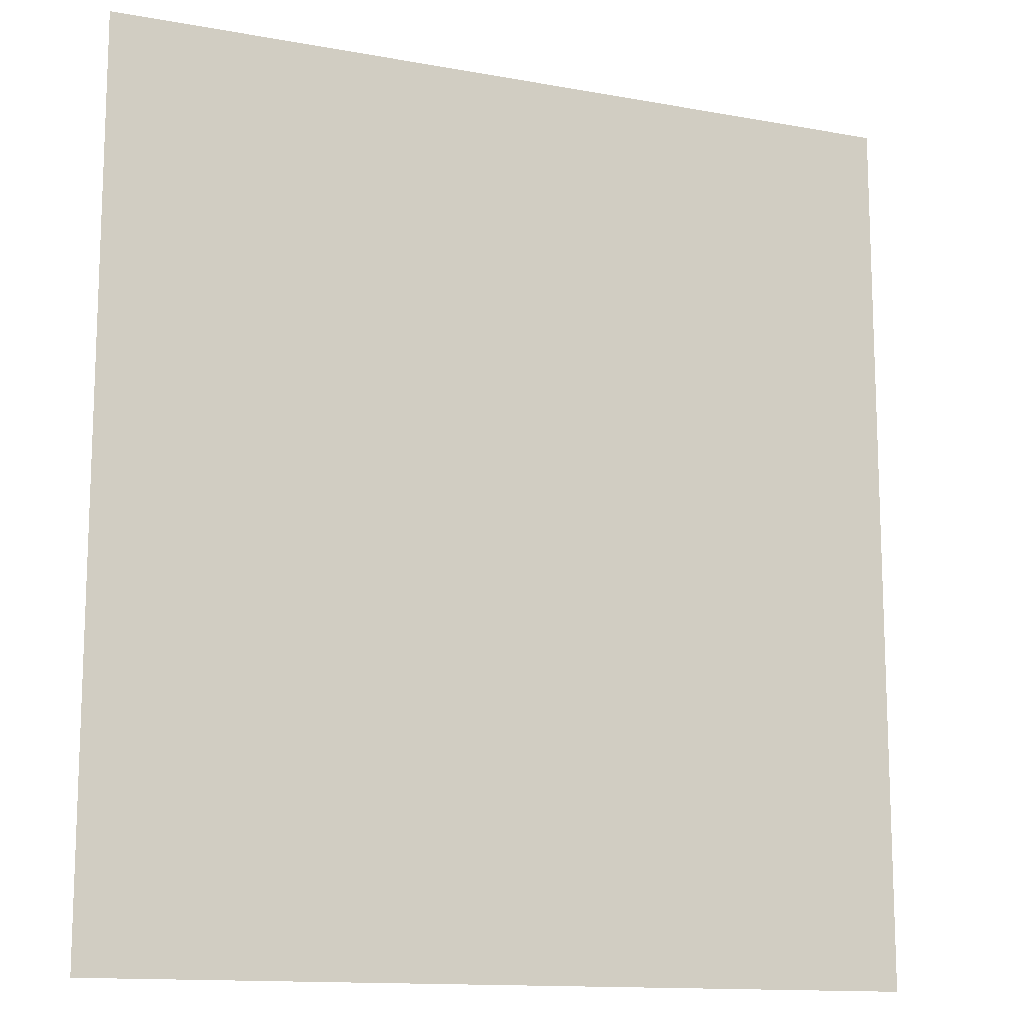
<metadata>
{"format":"obj","ext":"obj","renderer":"f3d","projection":"perspective","resolution":1024,"background":"white","views":[{"elev":-13.3,"azim":157.4,"up":"+Y"}]}
</metadata>
<code>
v 0 -32 0
v -32 -32 0
v -32 0 0
v 0 0 0
v -64 -32 0
v -64 0 0
v -96 -32 0
v -96 0 0
v -128 -32 0
v -128 0 0
v -160 -32 0
v -160 0 0
v -192 -32 0
v -192 0 0
v -224 -32 0
v -224 0 0
v -256 -32 0
v -256 0 0
v -288 -32 0
v -288 0 0
v -320 -32 0
v -320 0 0
v -352 -32 0
v -352 0 0
v -384 -32 0
v -384 0 0
v -416 -32 0
v -416 0 0
v -448 -32 0
v -448 0 0
v -480 -32 0
v -480 0 0
v -512 -32 0
v -512 0 0
v -544 -32 0
v -544 0 0
v -576 -32 0
v -576 0 0
v -608 -32 0
v -608 0 0
v -640 -32 0
v -640 0 0
v -672 -32 0
v -672 0 0
v -704 -32 0
v -704 0 0
v 0 -64 0
v -32 -64 0
v -64 -64 0
v -96 -64 0
v -128 -64 0
v -160 -64 0
v -192 -64 0
v -224 -64 0
v -256 -64 0
v -288 -64 0
v -320 -64 0
v -352 -64 0
v -384 -64 0
v -416 -64 0
v -448 -64 0
v -480 -64 0
v -512 -64 0
v -544 -64 0
v -576 -64 0
v -608 -64 0
v -640 -64 0
v -672 -64 0
v -704 -64 0
v 0 -96 0
v -32 -96 0
v -64 -96 0
v -96 -96 0
v -128 -96 0
v -160 -96 0
v -192 -96 0
v -224 -96 0
v -256 -96 0
v -288 -96 0
v -320 -96 0
v -352 -96 0
v -384 -96 0
v -416 -96 0
v -448 -96 0
v -480 -96 0
v -512 -96 0
v -544 -96 0
v -576 -96 0
v -608 -96 0
v -640 -96 0
v -672 -96 0
v -704 -96 0
v 0 -128 0
v -32 -128 0
v -64 -128 0
v -96 -128 0
v -128 -128 0
v -160 -128 0
v -192 -128 0
v -224 -128 0
v -256 -128 0
v -288 -128 0
v -320 -128 0
v -352 -128 0
v -384 -128 0
v -416 -128 0
v -448 -128 0
v -480 -128 0
v -512 -128 0
v -544 -128 0
v -576 -128 0
v -608 -128 0
v -640 -128 0
v -672 -128 0
v -704 -128 0
v 0 -160 0
v -32 -160 0
v -64 -160 0
v -96 -160 0
v -128 -160 0
v -160 -160 0
v -192 -160 0
v -224 -160 0
v -256 -160 0
v -288 -160 0
v -320 -160 0
v -352 -160 0
v -384 -160 0
v -416 -160 0
v -448 -160 0
v -480 -160 0
v -512 -160 0
v -544 -160 0
v -576 -160 0
v -608 -160 0
v -640 -160 0
v -672 -160 0
v -704 -160 0
v 0 -192 0
v -32 -192 0
v -64 -192 0
v -96 -192 0
v -128 -192 0
v -160 -192 0
v -192 -192 0
v -224 -192 0
v -256 -192 0
v -288 -192 0
v -320 -192 0
v -352 -192 0
v -384 -192 0
v -416 -192 0
v -448 -192 0
v -480 -192 0
v -512 -192 0
v -544 -192 0
v -576 -192 0
v -608 -192 0
v -640 -192 0
v -672 -192 0
v -704 -192 0
v 0 -224 0
v -32 -224 0
v -64 -224 0
v -96 -224 0
v -128 -224 0
v -160 -224 0
v -192 -224 0
v -224 -224 0
v -256 -224 0
v -288 -224 0
v -320 -224 0
v -352 -224 0
v -384 -224 0
v -416 -224 0
v -448 -224 0
v -480 -224 0
v -512 -224 0
v -544 -224 0
v -576 -224 0
v -608 -224 0
v -640 -224 0
v -672 -224 0
v -704 -224 0
v 0 -256 0
v -32 -256 0
v -64 -256 0
v -96 -256 0
v -128 -256 0
v -160 -256 0
v -192 -256 0
v -224 -256 0
v -256 -256 0
v -288 -256 0
v -320 -256 0
v -352 -256 0
v -384 -256 0
v -416 -256 0
v -448 -256 0
v -480 -256 0
v -512 -256 0
v -544 -256 0
v -576 -256 0
v -608 -256 0
v -640 -256 0
v -672 -256 0
v -704 -256 0
v 0 -288 0
v -32 -288 0
v -64 -288 0
v -96 -288 0
v -128 -288 0
v -160 -288 0
v -192 -288 0
v -224 -288 0
v -256 -288 0
v -288 -288 0
v -320 -288 0
v -352 -288 0
v -384 -288 0
v -416 -288 0
v -448 -288 0
v -480 -288 0
v -512 -288 0
v -544 -288 0
v -576 -288 0
v -608 -288 0
v -640 -288 0
v -672 -288 0
v -704 -288 0
v 0 -320 0
v -32 -320 0
v -64 -320 0
v -96 -320 0
v -128 -320 0
v -160 -320 0
v -192 -320 0
v -224 -320 0
v -256 -320 0
v -288 -320 0
v -320 -320 0
v -352 -320 0
v -384 -320 0
v -416 -320 0
v -448 -320 0
v -480 -320 0
v -512 -320 0
v -544 -320 0
v -576 -320 0
v -608 -320 0
v -640 -320 0
v -672 -320 0
v -704 -320 0
v 0 -352 0
v -32 -352 0
v -64 -352 0
v -96 -352 0
v -128 -352 0
v -160 -352 0
v -192 -352 0
v -224 -352 0
v -256 -352 0
v -288 -352 0
v -320 -352 0
v -352 -352 0
v -384 -352 0
v -416 -352 0
v -448 -352 0
v -480 -352 0
v -512 -352 0
v -544 -352 0
v -576 -352 0
v -608 -352 0
v -640 -352 0
v -672 -352 0
v -704 -352 0
v 0 -384 0
v -32 -384 0
v -64 -384 0
v -96 -384 0
v -128 -384 0
v -160 -384 0
v -192 -384 0
v -224 -384 0
v -256 -384 0
v -288 -384 0
v -320 -384 0
v -352 -384 0
v -384 -384 0
v -416 -384 0
v -448 -384 0
v -480 -384 0
v -512 -384 0
v -544 -384 0
v -576 -384 0
v -608 -384 0
v -640 -384 0
v -672 -384 0
v -704 -384 0
v 0 -416 0
v -32 -416 0
v -64 -416 0
v -96 -416 0
v -128 -416 0
v -160 -416 0
v -192 -416 0
v -224 -416 0
v -256 -416 0
v -288 -416 0
v -320 -416 0
v -352 -416 0
v -384 -416 0
v -416 -416 0
v -448 -416 0
v -480 -416 0
v -512 -416 0
v -544 -416 0
v -576 -416 0
v -608 -416 0
v -640 -416 0
v -672 -416 0
v -704 -416 0
v 0 -448 0
v -32 -448 0
v -64 -448 0
v -96 -448 0
v -128 -448 0
v -160 -448 0
v -192 -448 0
v -224 -448 0
v -256 -448 0
v -288 -448 0
v -320 -448 0
v -352 -448 0
v -384 -448 0
v -416 -448 0
v -448 -448 0
v -480 -448 0
v -512 -448 0
v -544 -448 0
v -576 -448 0
v -608 -448 0
v -640 -448 0
v -672 -448 0
v -704 -448 0
v 0 -480 0
v -32 -480 0
v -64 -480 0
v -96 -480 0
v -128 -480 0
v -160 -480 0
v -192 -480 0
v -224 -480 0
v -256 -480 0
v -288 -480 0
v -320 -480 0
v -352 -480 0
v -384 -480 0
v -416 -480 0
v -448 -480 0
v -480 -480 0
v -512 -480 0
v -544 -480 0
v -576 -480 0
v -608 -480 0
v -640 -480 0
v -672 -480 0
v -704 -480 0
v 0 -512 0
v -32 -512 0
v -64 -512 0
v -96 -512 0
v -128 -512 0
v -160 -512 0
v -192 -512 0
v -224 -512 0
v -256 -512 0
v -288 -512 0
v -320 -512 0
v -352 -512 0
v -384 -512 0
v -416 -512 0
v -448 -512 0
v -480 -512 0
v -512 -512 0
v -544 -512 0
v -576 -512 0
v -608 -512 0
v -640 -512 0
v -672 -512 0
v -704 -512 0
v 0 -544 0
v -32 -544 0
v -64 -544 0
v -96 -544 0
v -128 -544 0
v -160 -544 0
v -192 -544 0
v -224 -544 0
v -256 -544 0
v -288 -544 0
v -320 -544 0
v -352 -544 0
v -384 -544 0
v -416 -544 0
v -448 -544 0
v -480 -544 0
v -512 -544 0
v -544 -544 0
v -576 -544 0
v -608 -544 0
v -640 -544 0
v -672 -544 0
v -704 -544 0
v 0 -576 0
v -32 -576 0
v -64 -576 0
v -96 -576 0
v -128 -576 0
v -160 -576 0
v -192 -576 0
v -224 -576 0
v -256 -576 0
v -288 -576 0
v -320 -576 0
v -352 -576 0
v -384 -576 0
v -416 -576 0
v -448 -576 0
v -480 -576 0
v -512 -576 0
v -544 -576 0
v -576 -576 0
v -608 -576 0
v -640 -576 0
v -672 -576 0
v -704 -576 0
v 0 -608 0
v -32 -608 0
v -64 -608 0
v -96 -608 0
v -128 -608 0
v -160 -608 0
v -192 -608 0
v -224 -608 0
v -256 -608 0
v -288 -608 0
v -320 -608 0
v -352 -608 0
v -384 -608 0
v -416 -608 0
v -448 -608 0
v -480 -608 0
v -512 -608 0
v -544 -608 0
v -576 -608 0
v -608 -608 0
v -640 -608 0
v -672 -608 0
v -704 -608 0
v 0 -640 0
v -32 -640 0
v -64 -640 0
v -96 -640 0
v -128 -640 0
v -160 -640 0
v -192 -640 0
v -224 -640 0
v -256 -640 0
v -288 -640 0
v -320 -640 0
v -352 -640 0
v -384 -640 0
v -416 -640 0
v -448 -640 0
v -480 -640 0
v -512 -640 0
v -544 -640 0
v -576 -640 0
v -608 -640 0
v -640 -640 0
v -672 -640 0
v -704 -640 0
v 0 -672 0
v -32 -672 0
v -64 -672 0
v -96 -672 0
v -128 -672 0
v -160 -672 0
v -192 -672 0
v -224 -672 0
v -256 -672 0
v -288 -672 0
v -320 -672 0
v -352 -672 0
v -384 -672 0
v -416 -672 0
v -448 -672 0
v -480 -672 0
v -512 -672 0
v -544 -672 0
v -576 -672 0
v -608 -672 0
v -640 -672 0
v -672 -672 0
v -704 -672 0
v 0 -704 0
v -32 -704 0
v -64 -704 0
v -96 -704 0
v -128 -704 0
v -160 -704 0
v -192 -704 0
v -224 -704 0
v -256 -704 0
v -288 -704 0
v -320 -704 0
v -352 -704 0
v -384 -704 0
v -416 -704 0
v -448 -704 0
v -480 -704 0
v -512 -704 0
v -544 -704 0
v -576 -704 0
v -608 -704 0
v -640 -704 0
v -672 -704 0
v -704 -704 0
v 0 -736 0
v -32 -736 0
v -64 -736 0
v -96 -736 0
v -128 -736 0
v -160 -736 0
v -192 -736 0
v -224 -736 0
v -256 -736 0
v -288 -736 0
v -320 -736 0
v -352 -736 0
v -384 -736 0
v -416 -736 0
v -448 -736 0
v -480 -736 0
v -512 -736 0
v -544 -736 0
v -576 -736 0
v -608 -736 0
v -640 -736 0
v -672 -736 0
v -704 -736 0
v 0 -768 0
v -32 -768 0
v -64 -768 0
v -96 -768 0
v -128 -768 0
v -160 -768 0
v -192 -768 0
v -224 -768 0
v -256 -768 0
v -288 -768 0
v -320 -768 0
v -352 -768 0
v -384 -768 0
v -416 -768 0
v -448 -768 0
v -480 -768 0
v -512 -768 0
v -544 -768 0
v -576 -768 0
v -608 -768 0
v -640 -768 0
v -672 -768 0
v -704 -768 0
g mesh_0001
f 1 2 3 4
f 2 5 6 3
f 5 7 8 6
f 7 9 10 8
f 9 11 12 10
f 11 13 14 12
f 13 15 16 14
f 15 17 18 16
f 17 19 20 18
f 19 21 22 20
f 21 23 24 22
f 23 25 26 24
f 25 27 28 26
f 27 29 30 28
f 29 31 32 30
f 31 33 34 32
f 33 35 36 34
f 35 37 38 36
f 37 39 40 38
f 39 41 42 40
f 41 43 44 42
f 43 45 46 44
f 47 48 2 1
f 48 49 5 2
f 49 50 7 5
f 50 51 9 7
f 51 52 11 9
f 52 53 13 11
f 53 54 15 13
f 54 55 17 15
f 55 56 19 17
f 56 57 21 19
f 57 58 23 21
f 58 59 25 23
f 59 60 27 25
f 60 61 29 27
f 61 62 31 29
f 62 63 33 31
f 63 64 35 33
f 64 65 37 35
f 65 66 39 37
f 66 67 41 39
f 67 68 43 41
f 68 69 45 43
f 70 71 48 47
f 71 72 49 48
f 72 73 50 49
f 73 74 51 50
f 74 75 52 51
f 75 76 53 52
f 76 77 54 53
f 77 78 55 54
f 78 79 56 55
f 79 80 57 56
f 80 81 58 57
f 81 82 59 58
f 82 83 60 59
f 83 84 61 60
f 84 85 62 61
f 85 86 63 62
f 86 87 64 63
f 87 88 65 64
f 88 89 66 65
f 89 90 67 66
f 90 91 68 67
f 91 92 69 68
f 93 94 71 70
f 94 95 72 71
f 95 96 73 72
f 96 97 74 73
f 97 98 75 74
f 98 99 76 75
f 99 100 77 76
f 100 101 78 77
f 101 102 79 78
f 102 103 80 79
f 103 104 81 80
f 104 105 82 81
f 105 106 83 82
f 106 107 84 83
f 107 108 85 84
f 108 109 86 85
f 109 110 87 86
f 110 111 88 87
f 111 112 89 88
f 112 113 90 89
f 113 114 91 90
f 114 115 92 91
f 116 117 94 93
f 117 118 95 94
f 118 119 96 95
f 119 120 97 96
f 120 121 98 97
f 121 122 99 98
f 122 123 100 99
f 123 124 101 100
f 124 125 102 101
f 125 126 103 102
f 126 127 104 103
f 127 128 105 104
f 128 129 106 105
f 129 130 107 106
f 130 131 108 107
f 131 132 109 108
f 132 133 110 109
f 133 134 111 110
f 134 135 112 111
f 135 136 113 112
f 136 137 114 113
f 137 138 115 114
f 139 140 117 116
f 140 141 118 117
f 141 142 119 118
f 142 143 120 119
f 143 144 121 120
f 144 145 122 121
f 145 146 123 122
f 146 147 124 123
f 147 148 125 124
f 148 149 126 125
f 149 150 127 126
f 150 151 128 127
f 151 152 129 128
f 152 153 130 129
f 153 154 131 130
f 154 155 132 131
f 155 156 133 132
f 156 157 134 133
f 157 158 135 134
f 158 159 136 135
f 159 160 137 136
f 160 161 138 137
f 162 163 140 139
f 163 164 141 140
f 164 165 142 141
f 165 166 143 142
f 166 167 144 143
f 167 168 145 144
f 168 169 146 145
f 169 170 147 146
f 170 171 148 147
f 171 172 149 148
f 172 173 150 149
f 173 174 151 150
f 174 175 152 151
f 175 176 153 152
f 176 177 154 153
f 177 178 155 154
f 178 179 156 155
f 179 180 157 156
f 180 181 158 157
f 181 182 159 158
f 182 183 160 159
f 183 184 161 160
f 185 186 163 162
f 186 187 164 163
f 187 188 165 164
f 188 189 166 165
f 189 190 167 166
f 190 191 168 167
f 191 192 169 168
f 192 193 170 169
f 193 194 171 170
f 194 195 172 171
f 195 196 173 172
f 196 197 174 173
f 197 198 175 174
f 198 199 176 175
f 199 200 177 176
f 200 201 178 177
f 201 202 179 178
f 202 203 180 179
f 203 204 181 180
f 204 205 182 181
f 205 206 183 182
f 206 207 184 183
f 208 209 186 185
f 209 210 187 186
f 210 211 188 187
f 211 212 189 188
f 212 213 190 189
f 213 214 191 190
f 214 215 192 191
f 215 216 193 192
f 216 217 194 193
f 217 218 195 194
f 218 219 196 195
f 219 220 197 196
f 220 221 198 197
f 221 222 199 198
f 222 223 200 199
f 223 224 201 200
f 224 225 202 201
f 225 226 203 202
f 226 227 204 203
f 227 228 205 204
f 228 229 206 205
f 229 230 207 206
f 231 232 209 208
f 232 233 210 209
f 233 234 211 210
f 234 235 212 211
f 235 236 213 212
f 236 237 214 213
f 237 238 215 214
f 238 239 216 215
f 239 240 217 216
f 240 241 218 217
f 241 242 219 218
f 242 243 220 219
f 243 244 221 220
f 244 245 222 221
f 245 246 223 222
f 246 247 224 223
f 247 248 225 224
f 248 249 226 225
f 249 250 227 226
f 250 251 228 227
f 251 252 229 228
f 252 253 230 229
f 254 255 232 231
f 255 256 233 232
f 256 257 234 233
f 257 258 235 234
f 258 259 236 235
f 259 260 237 236
f 260 261 238 237
f 261 262 239 238
f 262 263 240 239
f 263 264 241 240
f 264 265 242 241
f 265 266 243 242
f 266 267 244 243
f 267 268 245 244
f 268 269 246 245
f 269 270 247 246
f 270 271 248 247
f 271 272 249 248
f 272 273 250 249
f 273 274 251 250
f 274 275 252 251
f 275 276 253 252
f 277 278 255 254
f 278 279 256 255
f 279 280 257 256
f 280 281 258 257
f 281 282 259 258
f 282 283 260 259
f 283 284 261 260
f 284 285 262 261
f 285 286 263 262
f 286 287 264 263
f 287 288 265 264
f 288 289 266 265
f 289 290 267 266
f 290 291 268 267
f 291 292 269 268
f 292 293 270 269
f 293 294 271 270
f 294 295 272 271
f 295 296 273 272
f 296 297 274 273
f 297 298 275 274
f 298 299 276 275
f 300 301 278 277
f 301 302 279 278
f 302 303 280 279
f 303 304 281 280
f 304 305 282 281
f 305 306 283 282
f 306 307 284 283
f 307 308 285 284
f 308 309 286 285
f 309 310 287 286
f 310 311 288 287
f 311 312 289 288
f 312 313 290 289
f 313 314 291 290
f 314 315 292 291
f 315 316 293 292
f 316 317 294 293
f 317 318 295 294
f 318 319 296 295
f 319 320 297 296
f 320 321 298 297
f 321 322 299 298
f 323 324 301 300
f 324 325 302 301
f 325 326 303 302
f 326 327 304 303
f 327 328 305 304
f 328 329 306 305
f 329 330 307 306
f 330 331 308 307
f 331 332 309 308
f 332 333 310 309
f 333 334 311 310
f 334 335 312 311
f 335 336 313 312
f 336 337 314 313
f 337 338 315 314
f 338 339 316 315
f 339 340 317 316
f 340 341 318 317
f 341 342 319 318
f 342 343 320 319
f 343 344 321 320
f 344 345 322 321
f 346 347 324 323
f 347 348 325 324
f 348 349 326 325
f 349 350 327 326
f 350 351 328 327
f 351 352 329 328
f 352 353 330 329
f 353 354 331 330
f 354 355 332 331
f 355 356 333 332
f 356 357 334 333
f 357 358 335 334
f 358 359 336 335
f 359 360 337 336
f 360 361 338 337
f 361 362 339 338
f 362 363 340 339
f 363 364 341 340
f 364 365 342 341
f 365 366 343 342
f 366 367 344 343
f 367 368 345 344
f 369 370 347 346
f 370 371 348 347
f 371 372 349 348
f 372 373 350 349
f 373 374 351 350
f 374 375 352 351
f 375 376 353 352
f 376 377 354 353
f 377 378 355 354
f 378 379 356 355
f 379 380 357 356
f 380 381 358 357
f 381 382 359 358
f 382 383 360 359
f 383 384 361 360
f 384 385 362 361
f 385 386 363 362
f 386 387 364 363
f 387 388 365 364
f 388 389 366 365
f 389 390 367 366
f 390 391 368 367
f 392 393 370 369
f 393 394 371 370
f 394 395 372 371
f 395 396 373 372
f 396 397 374 373
f 397 398 375 374
f 398 399 376 375
f 399 400 377 376
f 400 401 378 377
f 401 402 379 378
f 402 403 380 379
f 403 404 381 380
f 404 405 382 381
f 405 406 383 382
f 406 407 384 383
f 407 408 385 384
f 408 409 386 385
f 409 410 387 386
f 410 411 388 387
f 411 412 389 388
f 412 413 390 389
f 413 414 391 390
f 415 416 393 392
f 416 417 394 393
f 417 418 395 394
f 418 419 396 395
f 419 420 397 396
f 420 421 398 397
f 421 422 399 398
f 422 423 400 399
f 423 424 401 400
f 424 425 402 401
f 425 426 403 402
f 426 427 404 403
f 427 428 405 404
f 428 429 406 405
f 429 430 407 406
f 430 431 408 407
f 431 432 409 408
f 432 433 410 409
f 433 434 411 410
f 434 435 412 411
f 435 436 413 412
f 436 437 414 413
f 438 439 416 415
f 439 440 417 416
f 440 441 418 417
f 441 442 419 418
f 442 443 420 419
f 443 444 421 420
f 444 445 422 421
f 445 446 423 422
f 446 447 424 423
f 447 448 425 424
f 448 449 426 425
f 449 450 427 426
f 450 451 428 427
f 451 452 429 428
f 452 453 430 429
f 453 454 431 430
f 454 455 432 431
f 455 456 433 432
f 456 457 434 433
f 457 458 435 434
f 458 459 436 435
f 459 460 437 436
f 461 462 439 438
f 462 463 440 439
f 463 464 441 440
f 464 465 442 441
f 465 466 443 442
f 466 467 444 443
f 467 468 445 444
f 468 469 446 445
f 469 470 447 446
f 470 471 448 447
f 471 472 449 448
f 472 473 450 449
f 473 474 451 450
f 474 475 452 451
f 475 476 453 452
f 476 477 454 453
f 477 478 455 454
f 478 479 456 455
f 479 480 457 456
f 480 481 458 457
f 481 482 459 458
f 482 483 460 459
f 484 485 462 461
f 485 486 463 462
f 486 487 464 463
f 487 488 465 464
f 488 489 466 465
f 489 490 467 466
f 490 491 468 467
f 491 492 469 468
f 492 493 470 469
f 493 494 471 470
f 494 495 472 471
f 495 496 473 472
f 496 497 474 473
f 497 498 475 474
f 498 499 476 475
f 499 500 477 476
f 500 501 478 477
f 501 502 479 478
f 502 503 480 479
f 503 504 481 480
f 504 505 482 481
f 505 506 483 482
f 507 508 485 484
f 508 509 486 485
f 509 510 487 486
f 510 511 488 487
f 511 512 489 488
f 512 513 490 489
f 513 514 491 490
f 514 515 492 491
f 515 516 493 492
f 516 517 494 493
f 517 518 495 494
f 518 519 496 495
f 519 520 497 496
f 520 521 498 497
f 521 522 499 498
f 522 523 500 499
f 523 524 501 500
f 524 525 502 501
f 525 526 503 502
f 526 527 504 503
f 527 528 505 504
f 528 529 506 505
f 530 531 508 507
f 531 532 509 508
f 532 533 510 509
f 533 534 511 510
f 534 535 512 511
f 535 536 513 512
f 536 537 514 513
f 537 538 515 514
f 538 539 516 515
f 539 540 517 516
f 540 541 518 517
f 541 542 519 518
f 542 543 520 519
f 543 544 521 520
f 544 545 522 521
f 545 546 523 522
f 546 547 524 523
f 547 548 525 524
f 548 549 526 525
f 549 550 527 526
f 550 551 528 527
f 551 552 529 528
f 553 554 531 530
f 554 555 532 531
f 555 556 533 532
f 556 557 534 533
f 557 558 535 534
f 558 559 536 535
f 559 560 537 536
f 560 561 538 537
f 561 562 539 538
f 562 563 540 539
f 563 564 541 540
f 564 565 542 541
f 565 566 543 542
f 566 567 544 543
f 567 568 545 544
f 568 569 546 545
f 569 570 547 546
f 570 571 548 547
f 571 572 549 548
f 572 573 550 549
f 573 574 551 550
f 574 575 552 551
g mesh_0002
f 13 15 16 14
f 15 17 18 16
f 17 19 20 18
f 19 21 22 20
f 21 23 24 22
f 23 25 26 24
f 25 27 28 26
f 27 29 30 28
f 29 31 32 30
f 31 33 34 32
f 33 35 36 34
f 53 54 15 13
f 63 64 35 33
f 76 77 54 53
f 86 87 64 63
f 99 100 77 76
f 109 110 87 86
f 122 123 100 99
f 132 133 110 109
f 145 146 123 122
f 146 147 124 123
f 147 148 125 124
f 148 149 126 125
f 149 150 127 126
f 150 151 128 127
f 151 152 129 128
f 152 153 130 129
f 153 154 131 130
f 154 155 132 131
f 155 156 133 132
f 168 169 146 145
f 178 179 156 155
f 191 192 169 168
f 201 202 179 178
f 214 215 192 191
f 224 225 202 201
f 237 238 215 214
f 247 248 225 224
f 260 261 238 237
f 270 271 248 247
f 283 284 261 260
f 293 294 271 270
f 306 307 284 283
f 316 317 294 293
f 329 330 307 306
f 339 340 317 316
f 352 353 330 329
f 362 363 340 339
f 375 376 353 352
f 385 386 363 362
f 398 399 376 375
f 408 409 386 385
f 421 422 399 398
f 431 432 409 408
f 444 445 422 421
f 454 455 432 431
f 467 468 445 444
f 477 478 455 454
f 490 491 468 467
f 500 501 478 477
f 513 514 491 490
f 523 524 501 500
f 536 537 514 513
f 546 547 524 523
f 559 560 537 536
f 560 561 538 537
f 561 562 539 538
f 562 563 540 539
f 563 564 541 540
f 564 565 542 541
f 565 566 543 542
f 566 567 544 543
f 567 568 545 544
f 568 569 546 545
f 569 570 547 546
g mesh_0003
f 13 15 16 14
f 33 35 36 34
f 53 54 15 13
f 63 64 35 33
g mesh_0004
f 47 48 2 1
f 48 49 5 2
f 67 68 43 41
f 68 69 45 43
f 70 71 48 47
f 71 72 49 48
f 90 91 68 67
f 91 92 69 68
f 93 94 71 70
f 94 95 72 71
f 113 114 91 90
f 114 115 92 91
f 162 163 140 139
f 163 164 141 140
f 182 183 160 159
f 183 184 161 160
f 185 186 163 162
f 186 187 164 163
f 205 206 183 182
f 206 207 184 183
f 208 209 186 185
f 209 210 187 186
f 228 229 206 205
f 229 230 207 206
f 277 278 255 254
f 278 279 256 255
f 297 298 275 274
f 298 299 276 275
f 300 301 278 277
f 301 302 279 278
f 320 321 298 297
f 321 322 299 298
f 323 324 301 300
f 324 325 302 301
f 343 344 321 320
f 344 345 322 321
f 392 393 370 369
f 393 394 371 370
f 412 413 390 389
f 413 414 391 390
f 415 416 393 392
f 416 417 394 393
f 435 436 413 412
f 436 437 414 413
f 438 439 416 415
f 439 440 417 416
f 458 459 436 435
f 459 460 437 436
f 507 508 485 484
f 508 509 486 485
f 527 528 505 504
f 528 529 506 505
f 530 531 508 507
f 531 532 509 508
f 550 551 528 527
f 551 552 529 528
f 553 554 531 530
f 554 555 532 531
f 573 574 551 550
f 574 575 552 551
g mesh_0005
f 13 15 16 14
f 33 35 36 34
f 47 48 2 1
f 48 49 5 2
f 53 54 15 13
f 63 64 35 33
f 67 68 43 41
f 68 69 45 43
f 70 71 48 47
f 71 72 49 48
f 90 91 68 67
f 91 92 69 68
f 93 94 71 70
f 94 95 72 71
f 113 114 91 90
f 114 115 92 91
f 162 163 140 139
f 163 164 141 140
f 182 183 160 159
f 183 184 161 160
f 185 186 163 162
f 186 187 164 163
f 205 206 183 182
f 206 207 184 183
f 208 209 186 185
f 209 210 187 186
f 228 229 206 205
f 229 230 207 206
f 277 278 255 254
f 278 279 256 255
f 297 298 275 274
f 298 299 276 275
f 300 301 278 277
f 301 302 279 278
f 320 321 298 297
f 321 322 299 298
f 323 324 301 300
f 324 325 302 301
f 343 344 321 320
f 344 345 322 321
f 392 393 370 369
f 393 394 371 370
f 412 413 390 389
f 413 414 391 390
f 415 416 393 392
f 416 417 394 393
f 435 436 413 412
f 436 437 414 413
f 438 439 416 415
f 439 440 417 416
f 458 459 436 435
f 459 460 437 436
f 507 508 485 484
f 508 509 486 485
f 527 528 505 504
f 528 529 506 505
f 530 531 508 507
f 531 532 509 508
f 550 551 528 527
f 551 552 529 528
f 553 554 531 530
f 554 555 532 531
f 573 574 551 550
f 574 575 552 551

</code>
